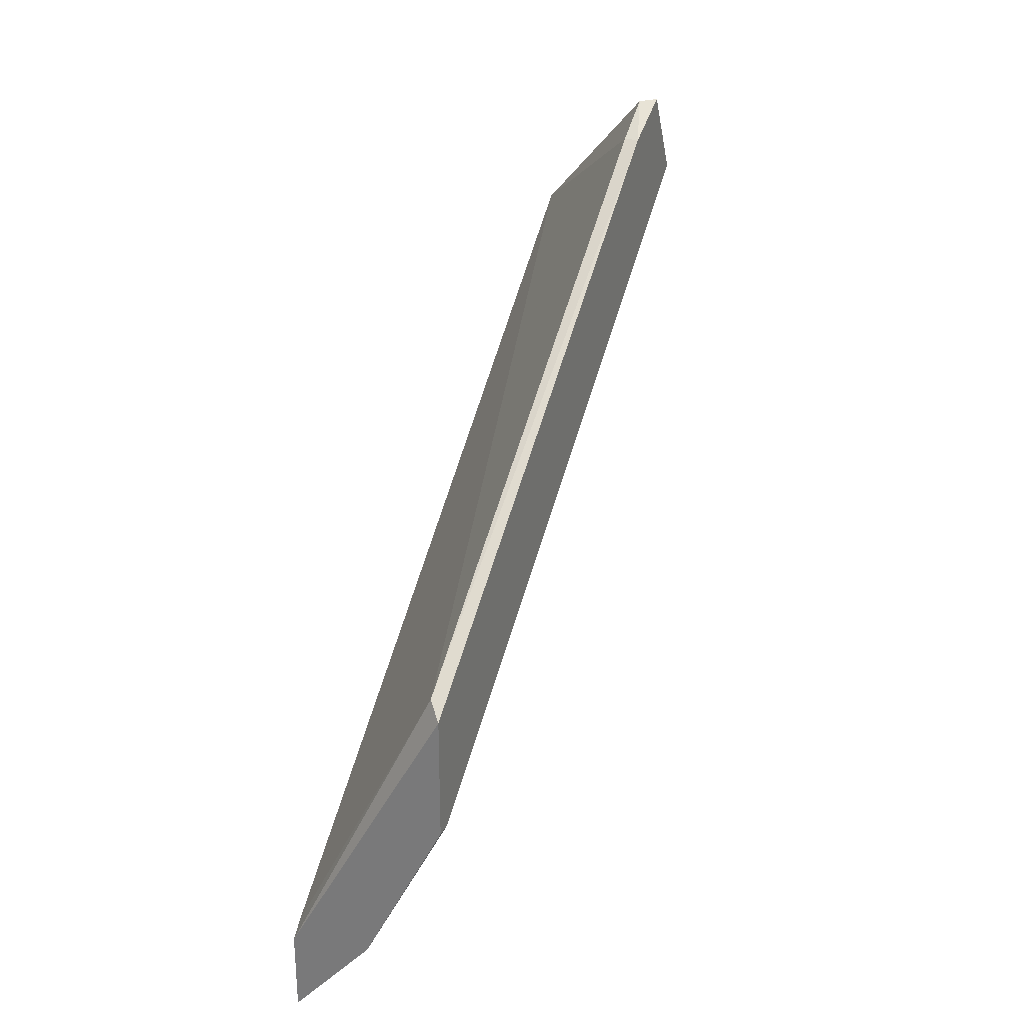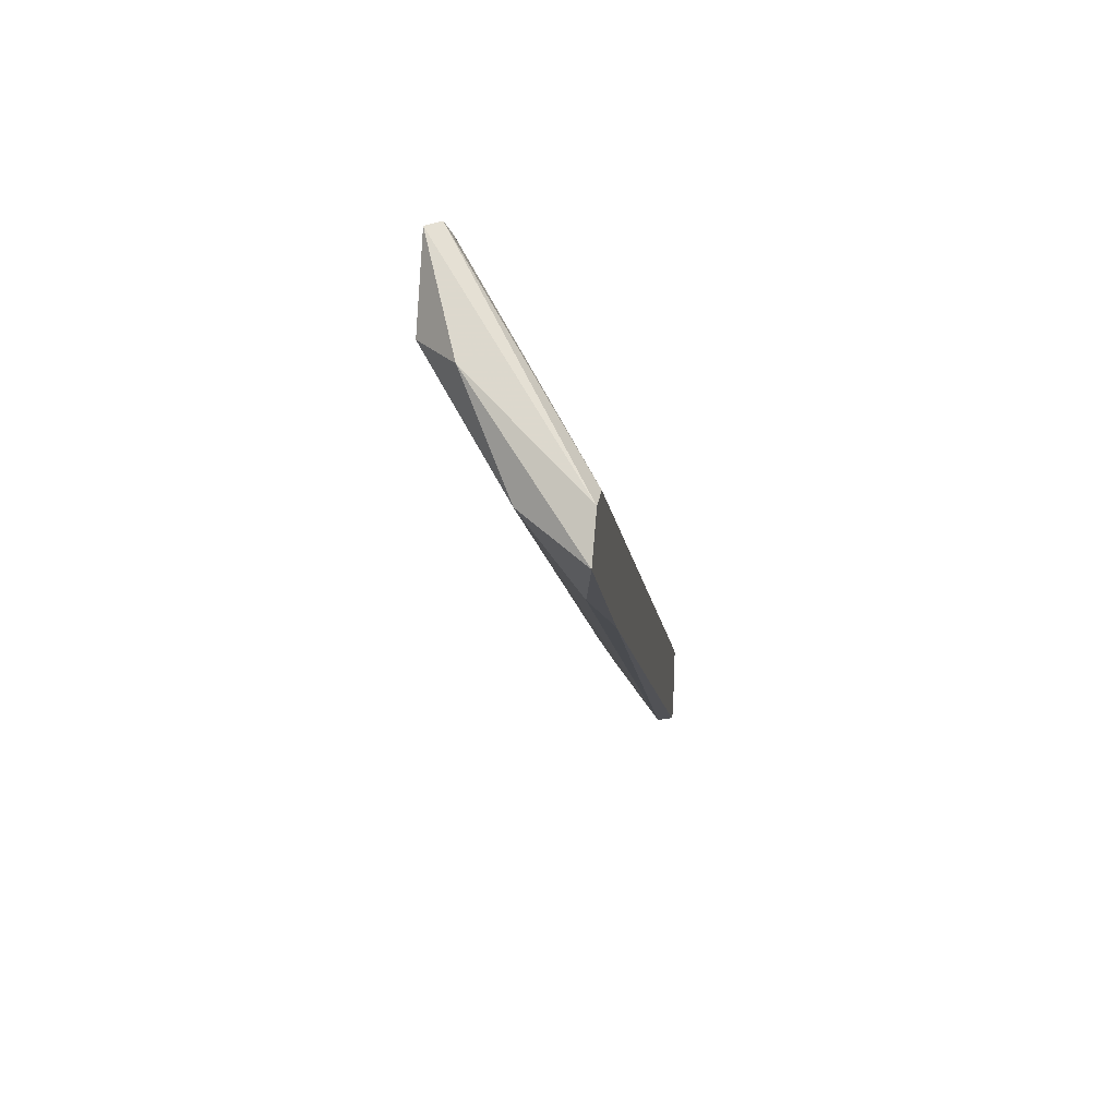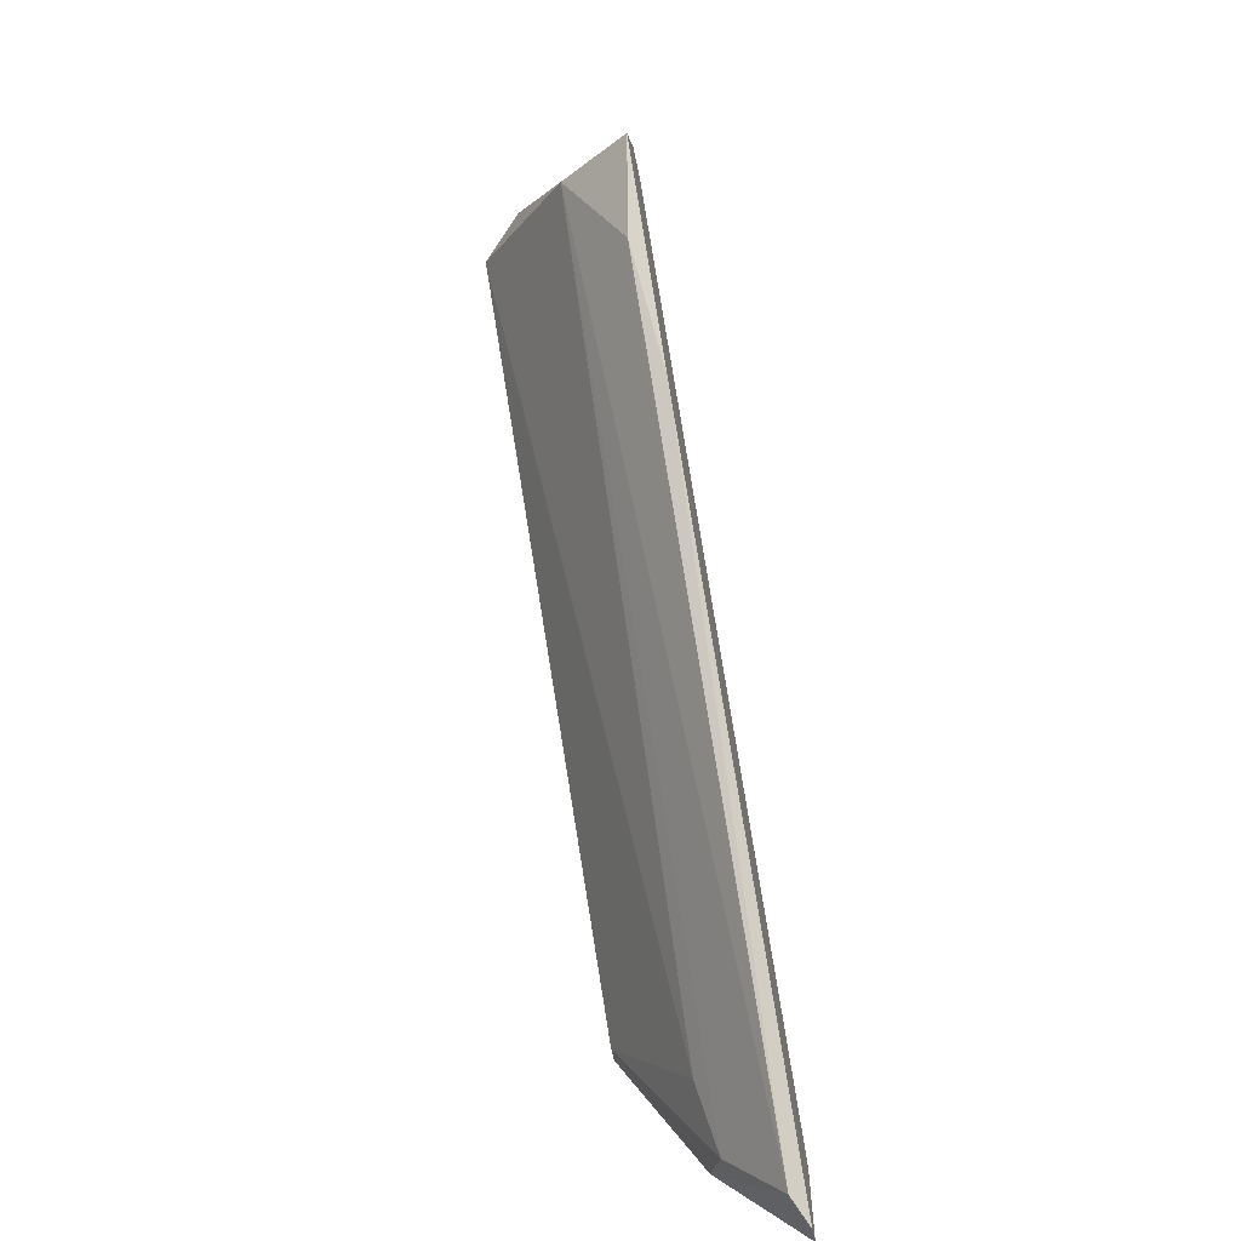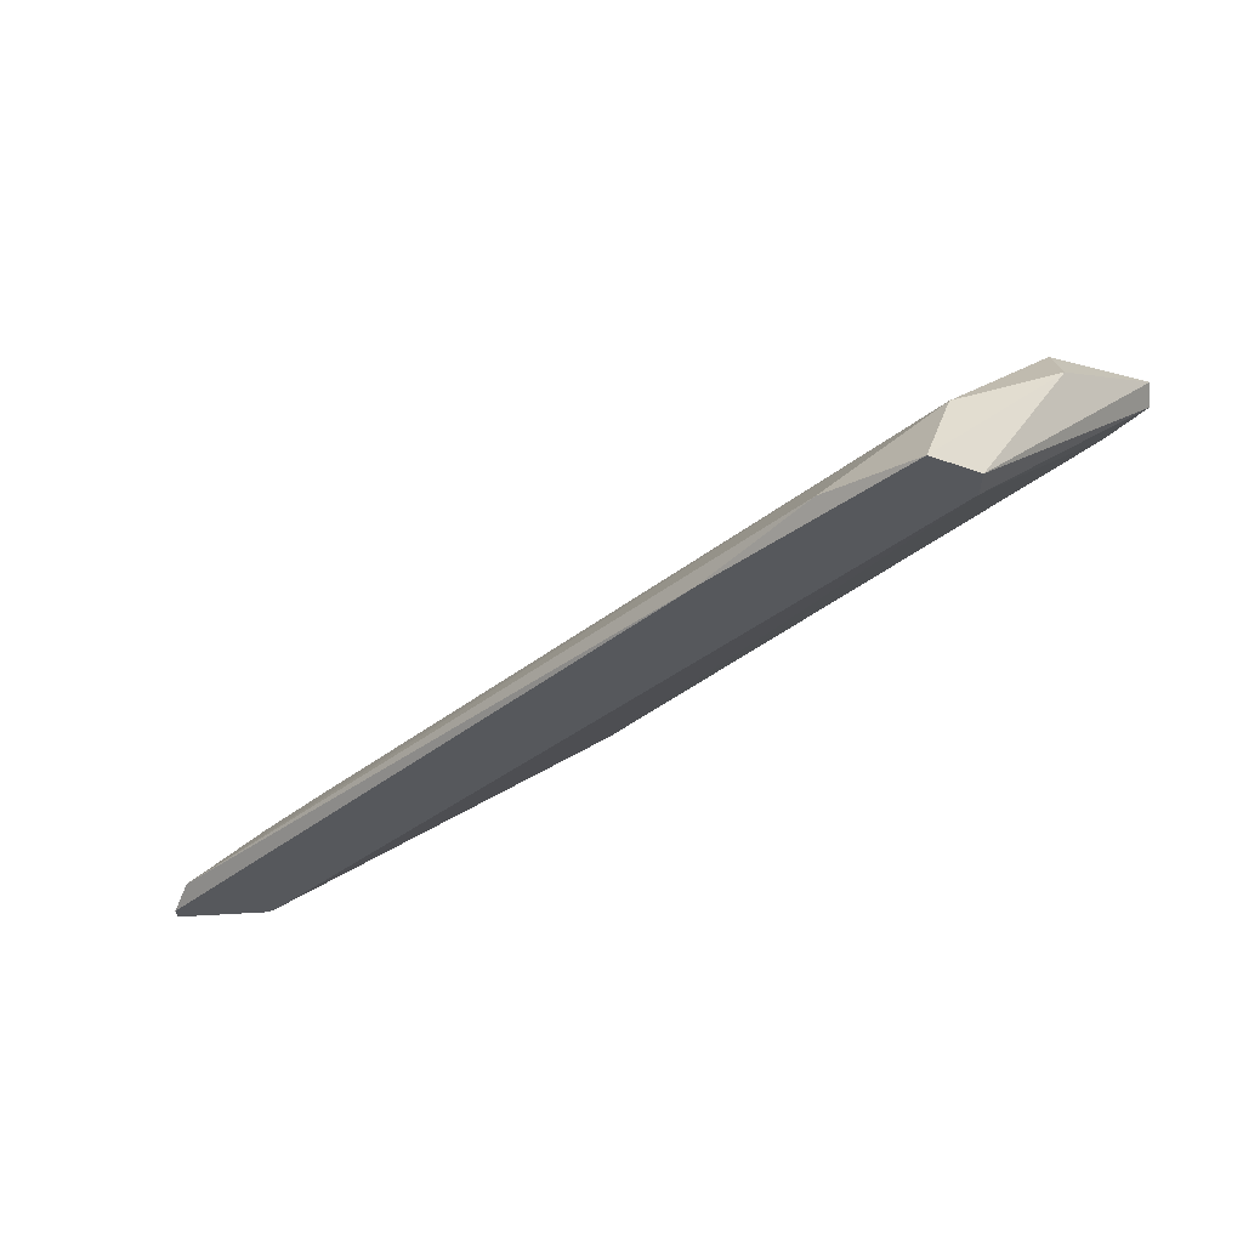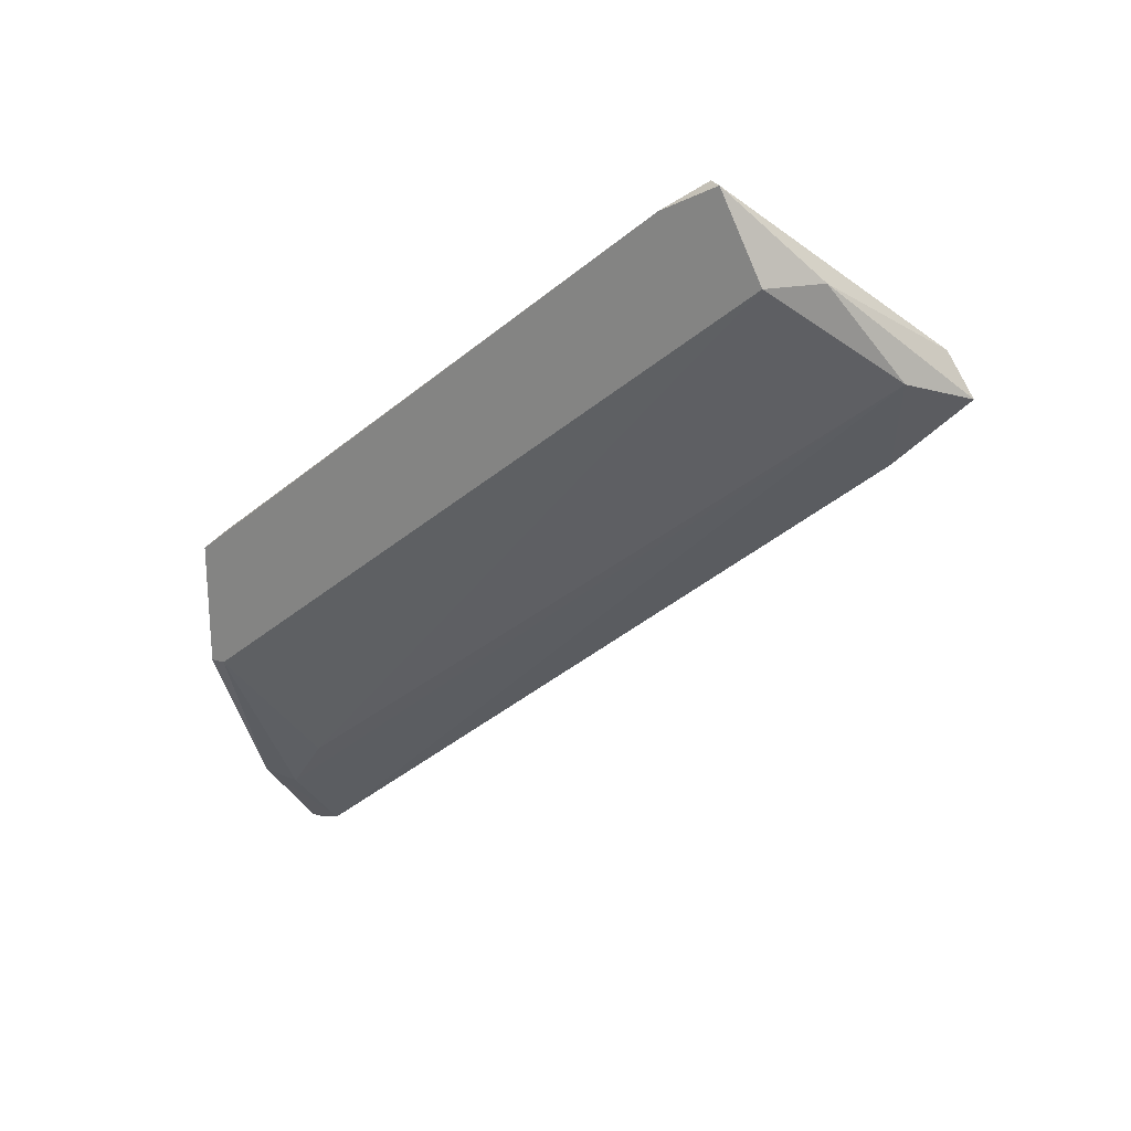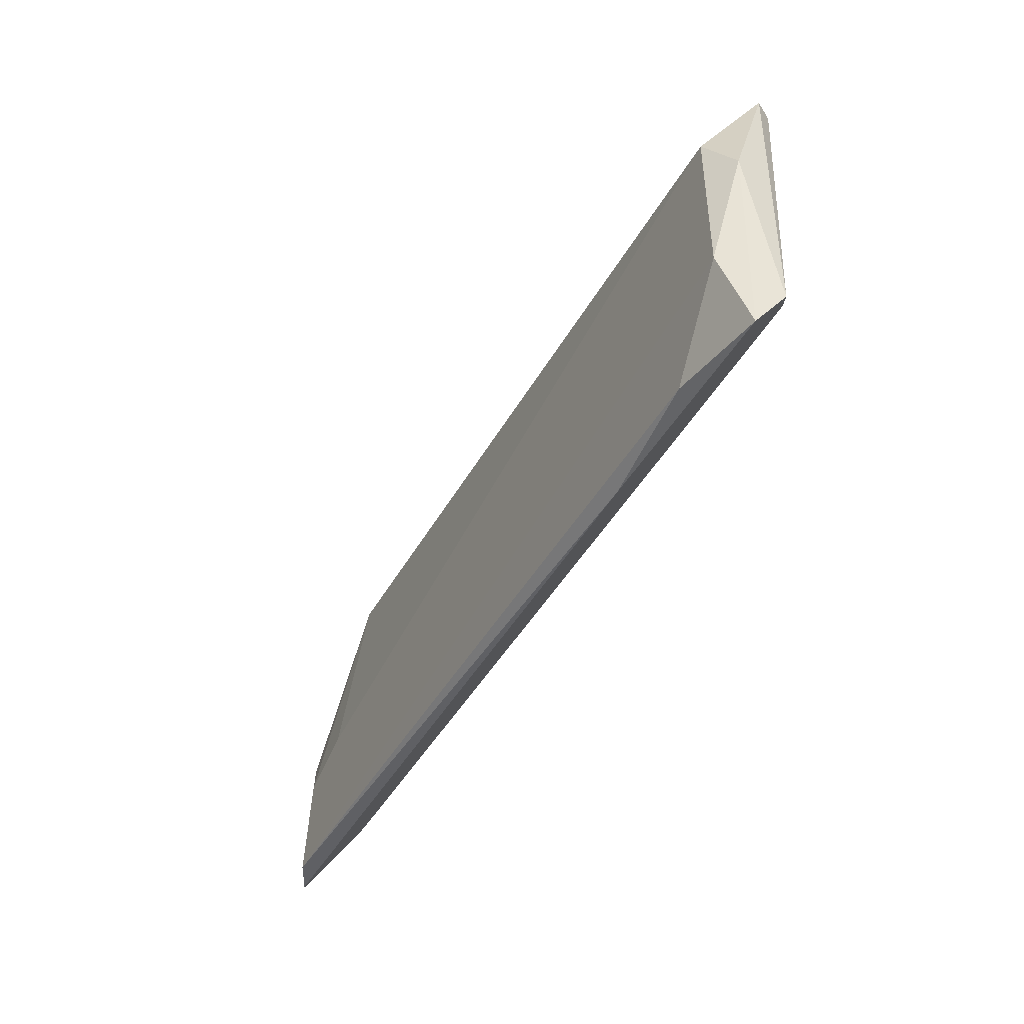
<metadata>
{"format":"obj","ext":"obj","renderer":"f3d","projection":"perspective","resolution":1024,"background":"white","views":[{"elev":28.0,"azim":23.0,"up":"+Z"},{"elev":29.3,"azim":-171.2,"up":"+Z"},{"elev":-60.0,"azim":-168.1,"up":"+Z"},{"elev":61.6,"azim":-93.3,"up":"+Y"},{"elev":22.8,"azim":117.5,"up":"+Z"},{"elev":78.2,"azim":-135.2,"up":"+Y"}]}
</metadata>
<code>
v 0.03437 0.02338 0.004296
v 0.03437 0.02523 0.004296
v 0.03437 0.02708 0.001515
v 0.03437 -0.02098 -0.03914
v 0.03437 -0.02098 -0.03267
v 0.03437 0.01598 -0.008648
v 0.03437 -0.02191 -0.03914
v 0.03437 -0.02191 -0.0336
v 0.03991 -0.01728 -0.0299
v 0.03991 -0.02191 -0.03267
v 0.03899 -0.02005 -0.0336
v 0.03899 0.0243 0.003372
v 0.04453 0.01136 0.01354
v 0.04453 -0.02098 -0.01234
v 0.04453 0.01414 0.01539
v 0.03529 -0.01913 -0.03821
v 0.03529 0.02246 -0.003108
v 0.04268 0.02061 0.009837
v 0.04546 0.01136 0.01354
v 0.04546 -0.02098 -0.02158
v 0.04546 0.01506 0.01539
v 0.04546 0.01784 0.009837
v 0.04546 -0.02191 -0.01326
v 0.04546 -0.02191 -0.02158
f 15 13 19
f 4 7 2
f 2 7 5
f 21 20 22
f 2 5 1
f 5 14 1
f 1 14 13
f 20 21 23
f 7 4 16
f 12 11 16
f 17 12 16
f 4 2 3
f 12 17 3
f 12 22 9
f 22 20 9
f 20 11 9
f 11 12 9
f 2 21 18
f 21 22 18
f 22 12 18
f 3 2 18
f 12 3 18
f 11 20 10
f 23 7 10
f 7 16 10
f 16 11 10
f 21 2 15
f 2 1 15
f 1 13 15
f 14 5 8
f 5 7 8
f 7 23 8
f 23 14 8
f 16 4 6
f 17 16 6
f 4 3 6
f 3 17 6
f 20 23 24
f 10 20 24
f 23 10 24
f 13 14 19
f 23 21 19
f 14 23 19
f 21 15 19

</code>
